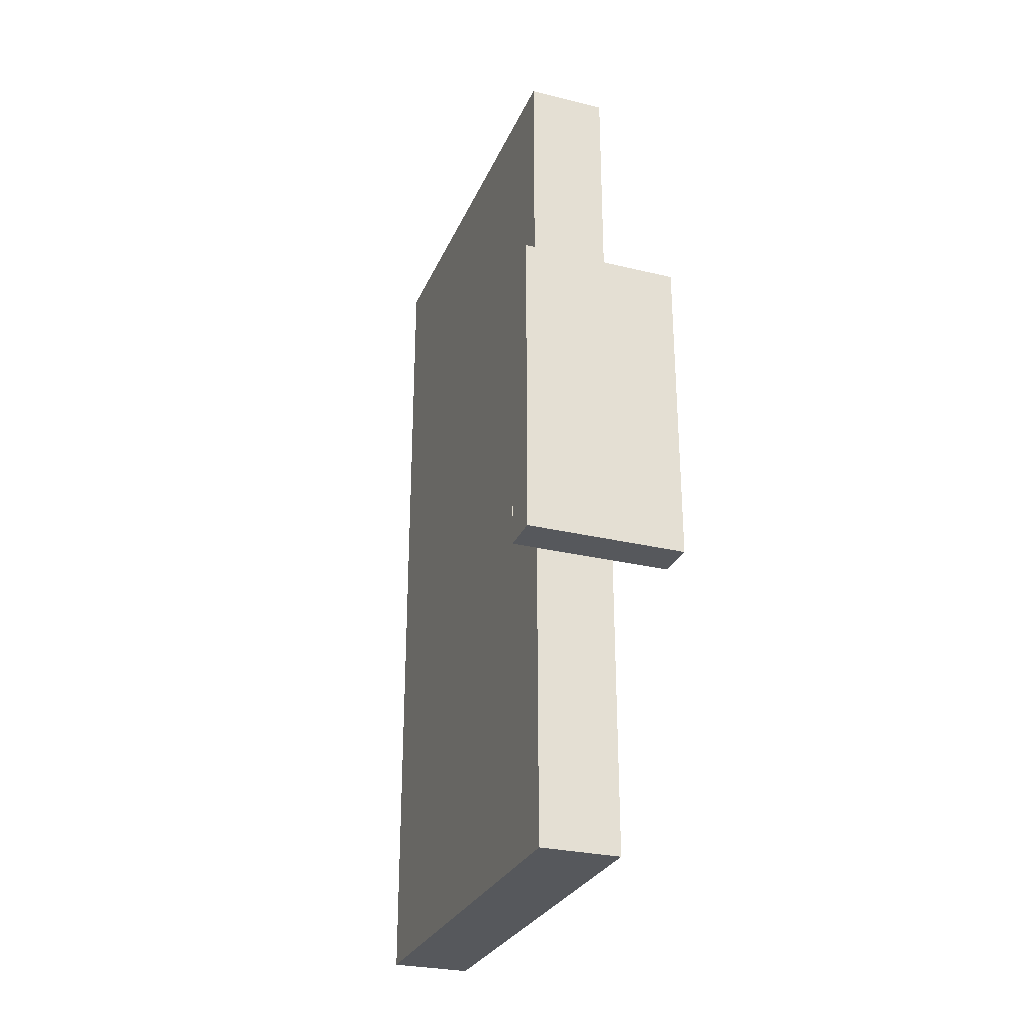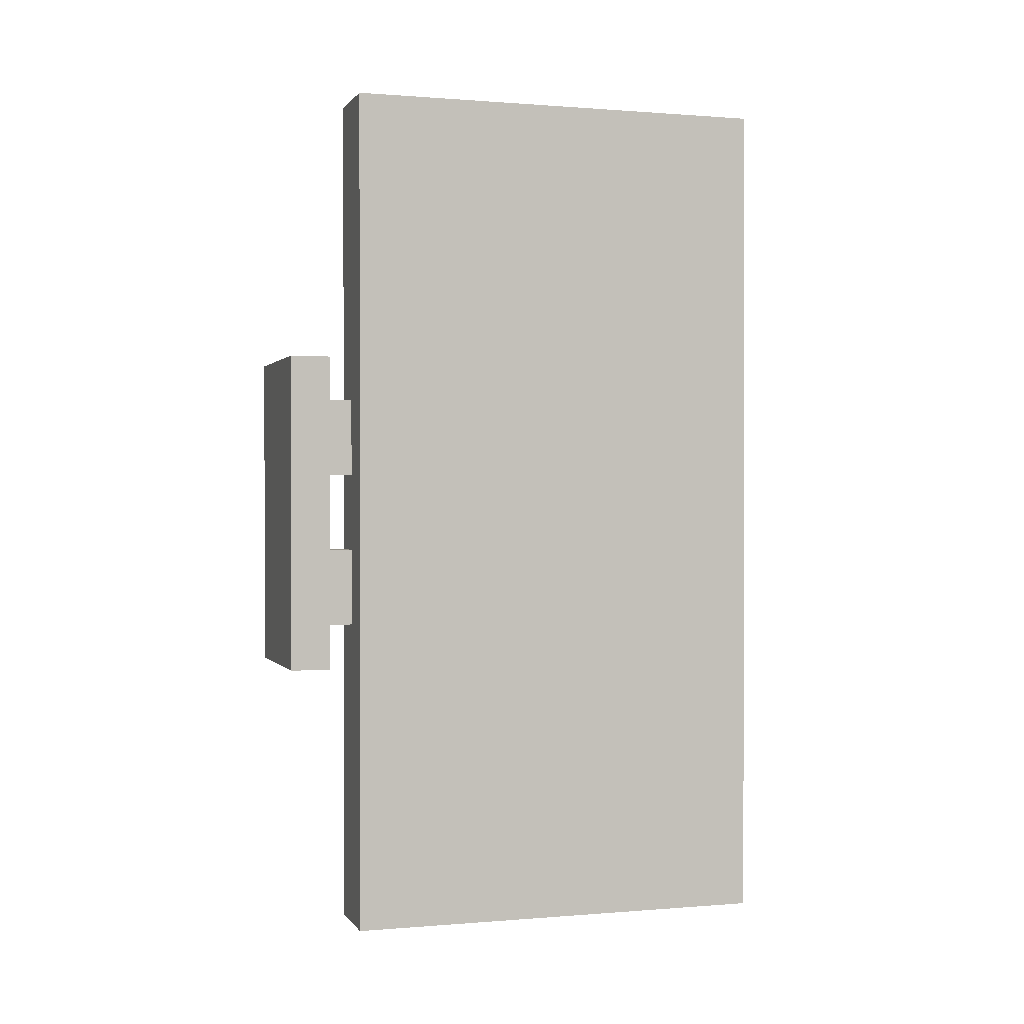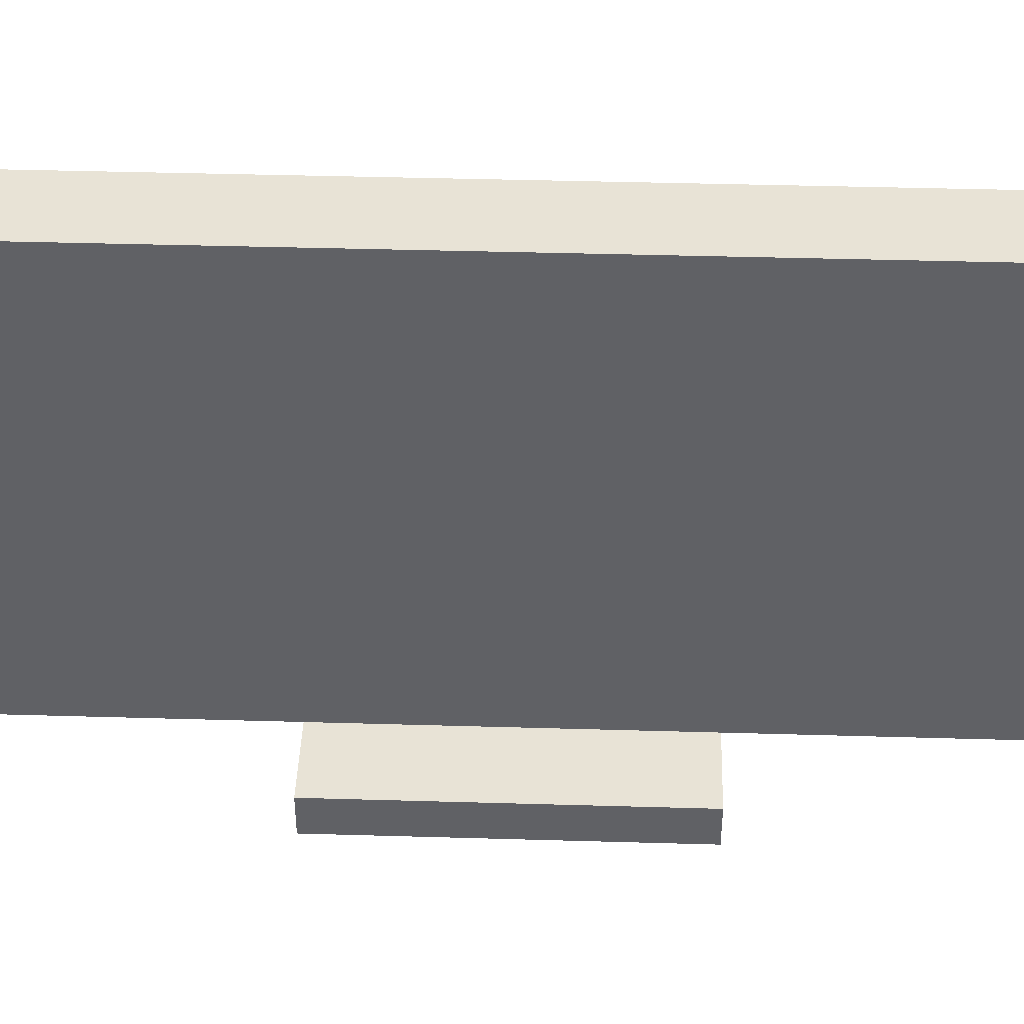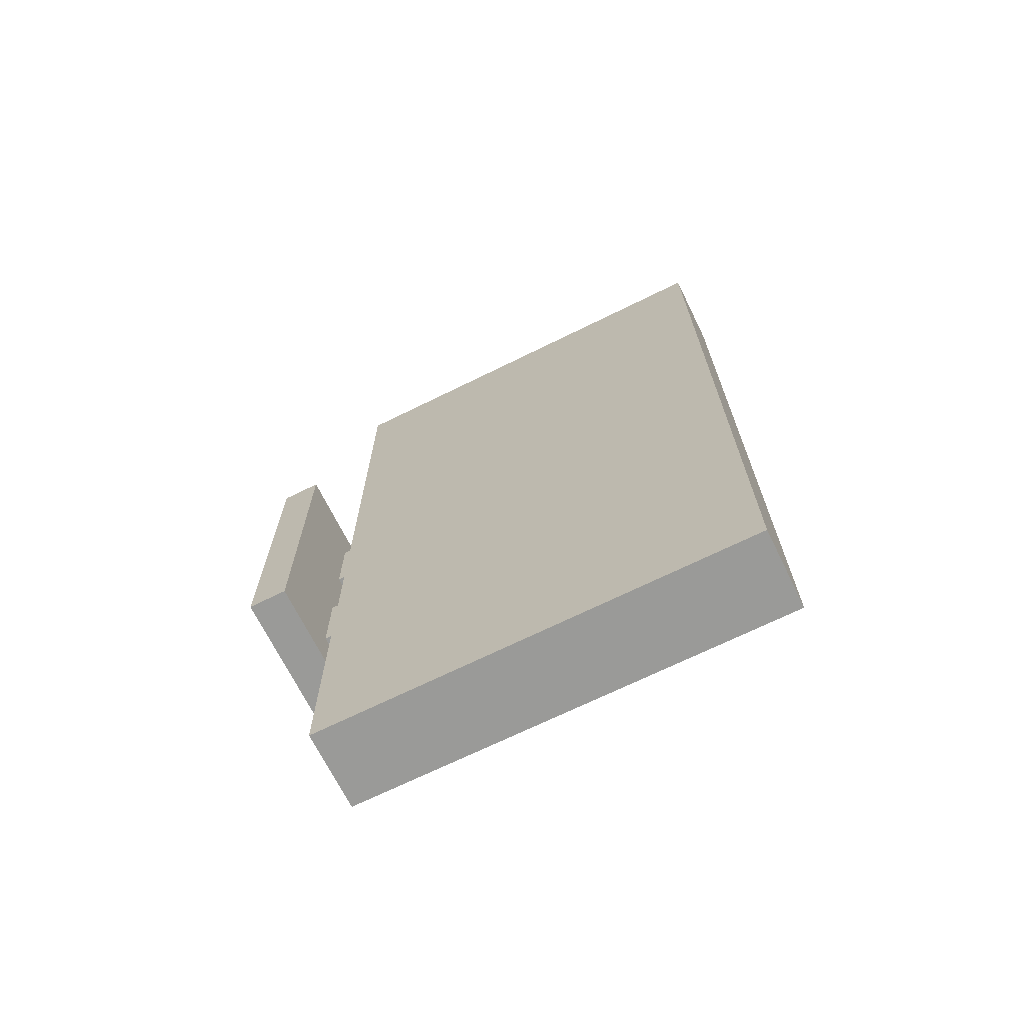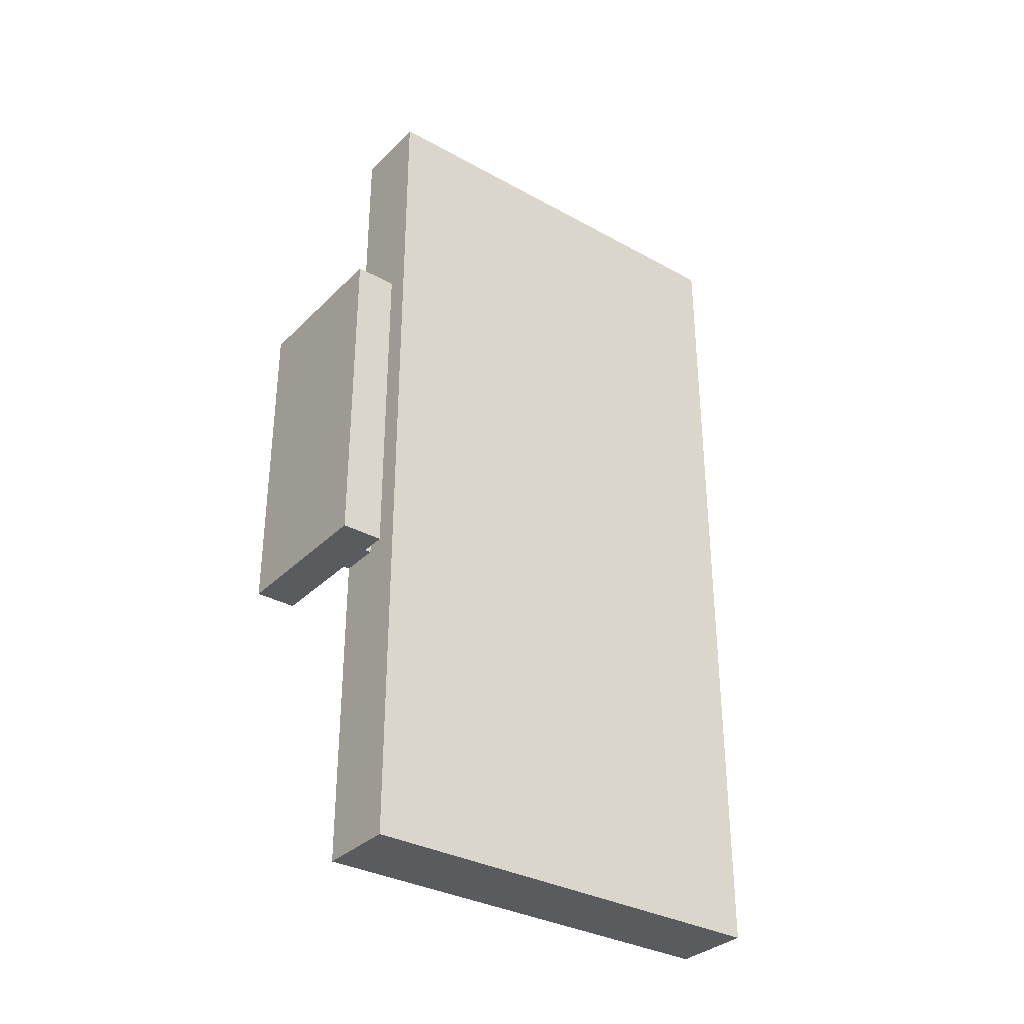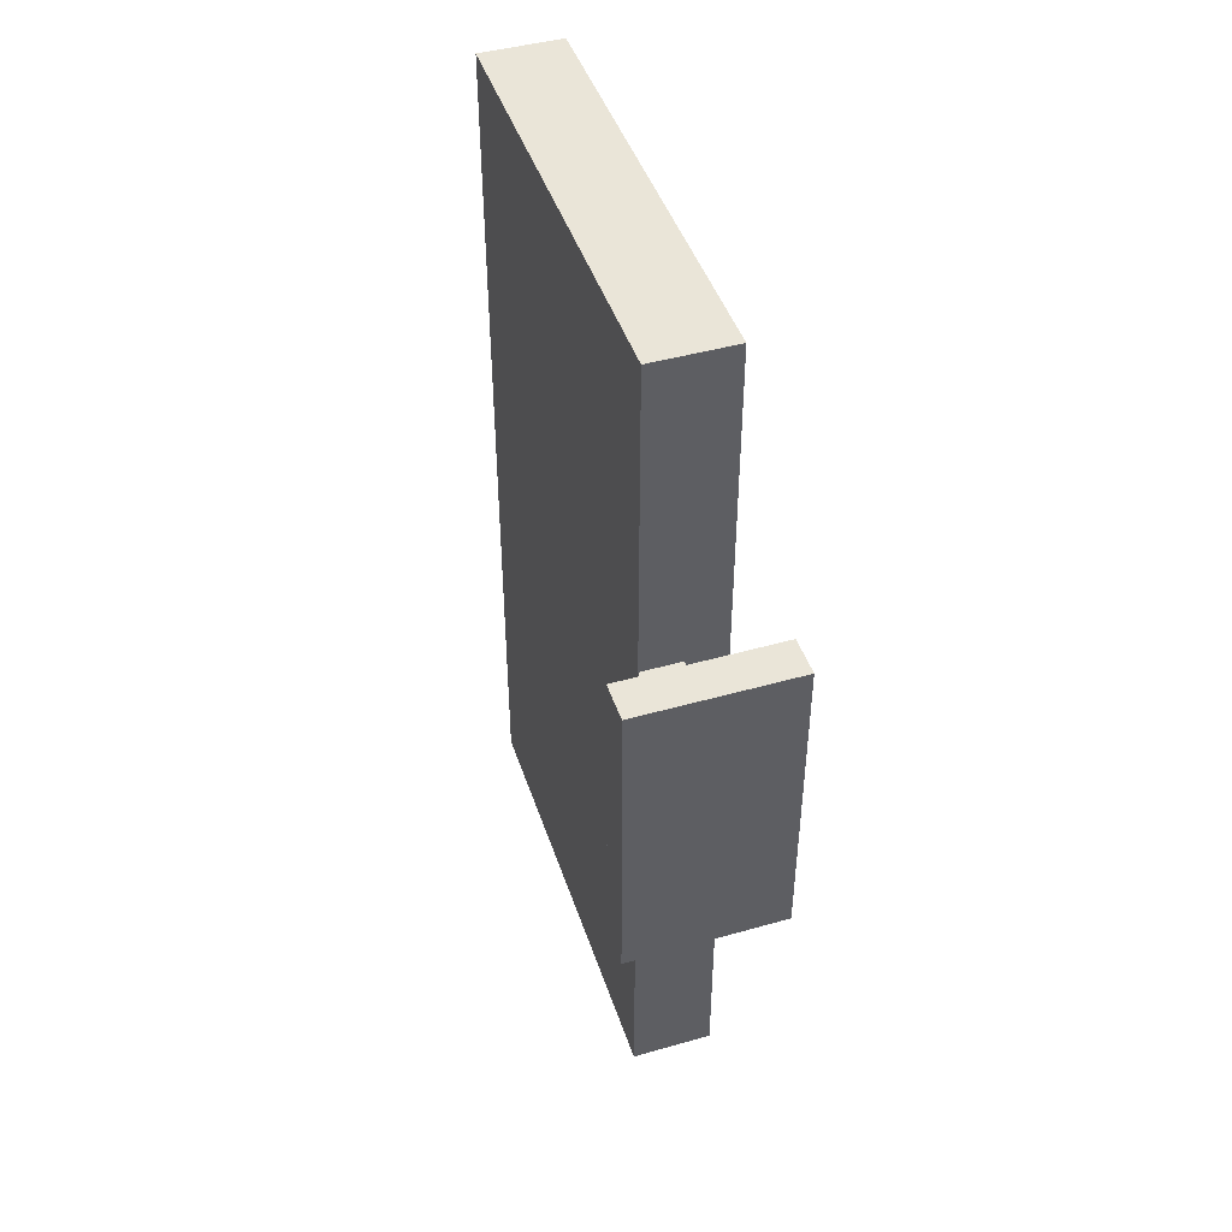
<metadata>
{"format":"obj","ext":"obj","renderer":"f3d","projection":"perspective","resolution":1024,"background":"white","views":[{"elev":-28.3,"azim":-20.1,"up":"+Z"},{"elev":0.5,"azim":72.6,"up":"+Z"},{"elev":41.9,"azim":92.0,"up":"+Y"},{"elev":-69.2,"azim":116.3,"up":"+Z"},{"elev":-33.3,"azim":52.9,"up":"+Z"},{"elev":45.3,"azim":-18.1,"up":"+Z"}]}
</metadata>
<code>
g Menu Scene 03-23
v -3 0 3
v -3 0 -5
v -3 1 3
v -3 1 -5
v -2 1 2
v -2 1 -0
v -2 1 -2
v -2 1 -4
v -2 2 10
v -2 2 2
v -2 2 -0
v -2 2 -2
v -2 2 -4
v -2 2 -12
v -2 7 2
v -2 7 -4
v -2 13 10
v -2 13 -12
v -1 1 2
v -1 1 -0
v -1 1 -2
v -1 1 -4
v -1 2 2
v -1 2 -0
v -1 2 -2
v -1 2 -4
v 0 2 10
v 0 2 -12
v 0 3 9
v 0 3 -11
v 0 12 9
v 0 12 -11
v 0 13 10
v 0 13 -12
v 1 0 3
v 1 0 -5
v 1 1 3
v 1 1 -5
v -2 2 10
v -2 13 10
v 0 2 10
v 0 13 10
v -3 0 3
v -3 1 3
v 1 0 3
v 1 1 3
v -2 1 2
v -2 2 2
v -1 1 2
v -1 2 2
v -2 1 -2
v -2 2 -2
v -1 1 -2
v -1 2 -2
v -2 1 -0
v -2 2 -0
v -1 1 -0
v -1 2 -0
v -2 1 -4
v -2 2 -4
v -1 1 -4
v -1 2 -4
v -3 0 -5
v -3 1 -5
v 1 0 -5
v 1 1 -5
v -2 2 -12
v -2 13 -12
v 0 2 -12
v 0 13 -12
v -3 0 3
v 1 0 3
v -3 0 -5
v 1 0 -5
v -2 2 10
v 0 2 10
v -2 2 2
v -1 2 2
v -2 2 -0
v -1 2 -0
v -2 2 -2
v -1 2 -2
v -2 2 -4
v -1 2 -4
v -2 2 -12
v 0 2 -12
v -3 1 3
v 1 1 3
v -2 1 2
v -1 1 2
v -2 1 -0
v -1 1 -0
v -2 1 -2
v -1 1 -2
v -2 1 -4
v -1 1 -4
v -3 1 -5
v 1 1 -5
v -2 13 10
v 0 13 10
v -2 13 -12
v 0 13 -12
f 3 2 1
f 4 2 3
f 10 6 5
f 11 6 10
f 12 8 7
f 13 8 12
f 15 11 10
f 15 10 9
f 15 13 12
f 15 12 11
f 16 14 13
f 16 13 15
f 17 15 9
f 17 16 15
f 18 14 16
f 18 16 17
f 19 20 23
f 23 20 24
f 21 22 25
f 25 22 26
f 27 28 29
f 29 28 30
f 27 29 31
f 29 30 31
f 30 28 32
f 31 30 32
f 27 31 33
f 31 32 33
f 32 28 34
f 33 32 34
f 35 36 37
f 37 36 38
f 41 40 39
f 42 40 41
f 45 44 43
f 46 44 45
f 49 48 47
f 50 48 49
f 53 52 51
f 54 52 53
f 55 56 57
f 57 56 58
f 59 60 61
f 61 60 62
f 63 64 65
f 65 64 66
f 67 68 69
f 69 68 70
f 73 72 71
f 74 72 73
f 77 76 75
f 78 76 77
f 80 76 78
f 81 80 79
f 82 76 80
f 82 80 81
f 84 76 82
f 85 84 83
f 86 76 84
f 86 84 85
f 87 88 89
f 89 88 90
f 87 89 91
f 90 88 92
f 87 91 93
f 91 92 93
f 92 88 94
f 93 92 94
f 87 93 95
f 94 88 96
f 87 95 97
f 95 96 97
f 96 88 98
f 97 96 98
f 99 100 101
f 101 100 102

</code>
